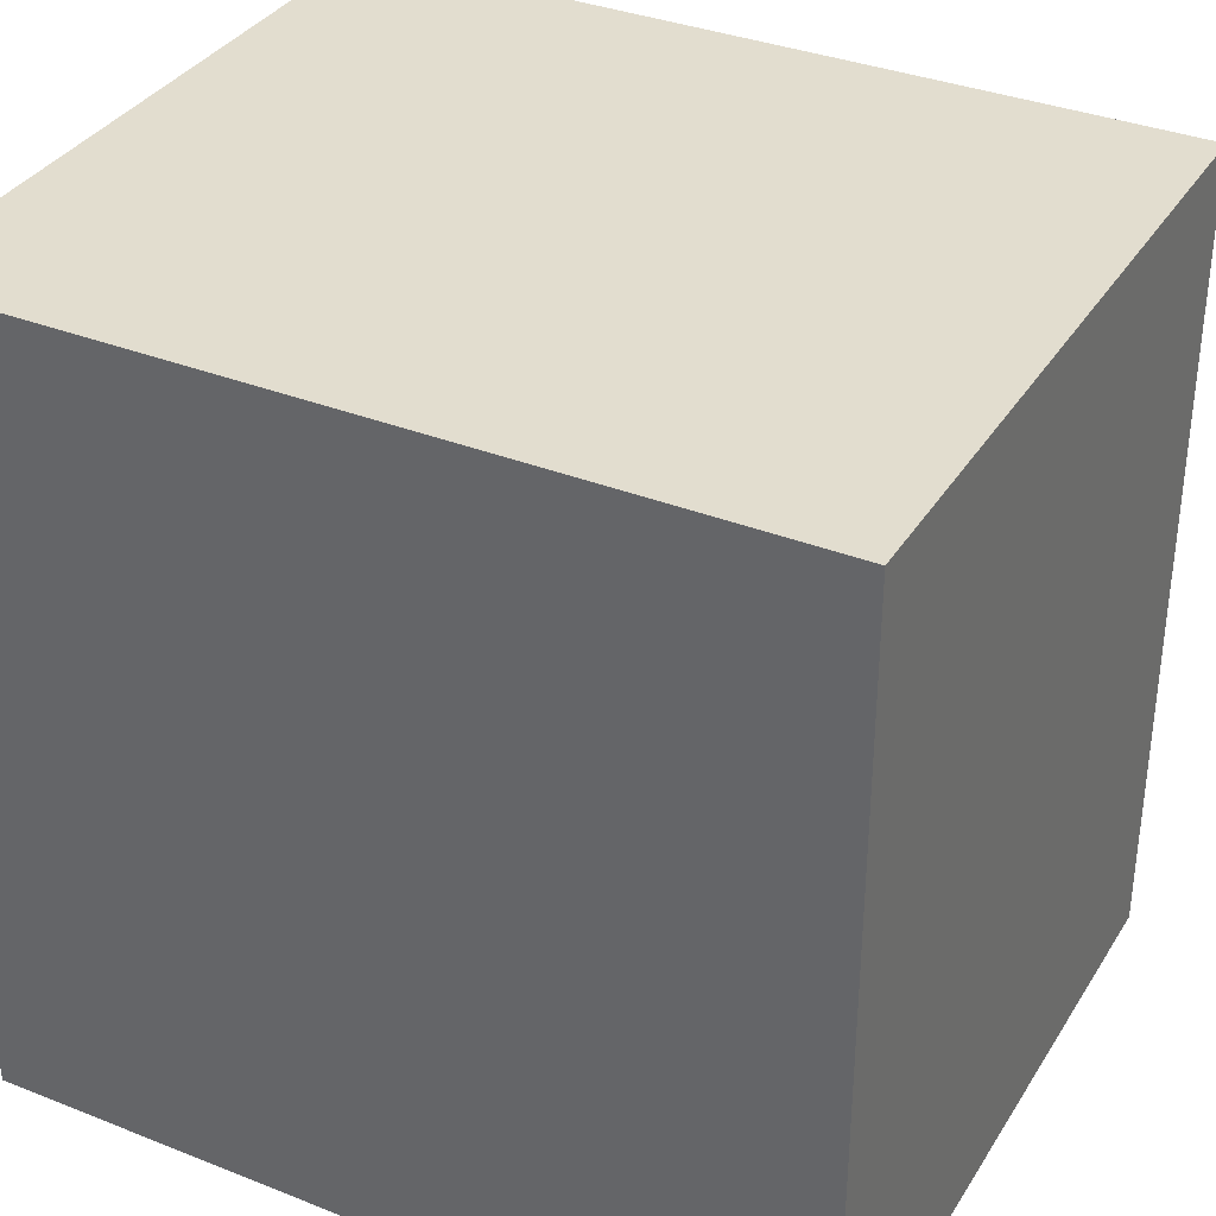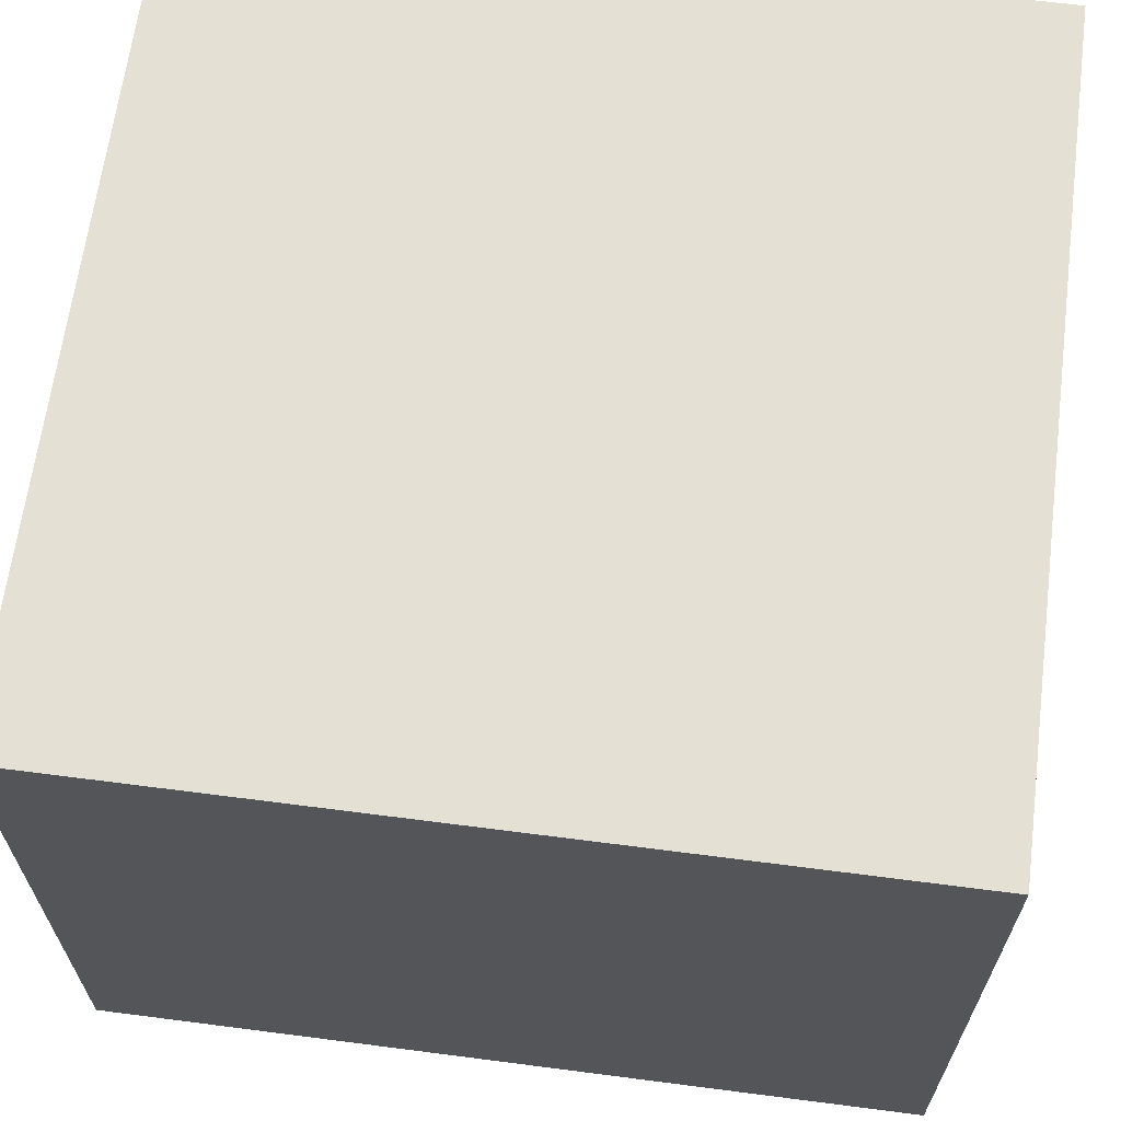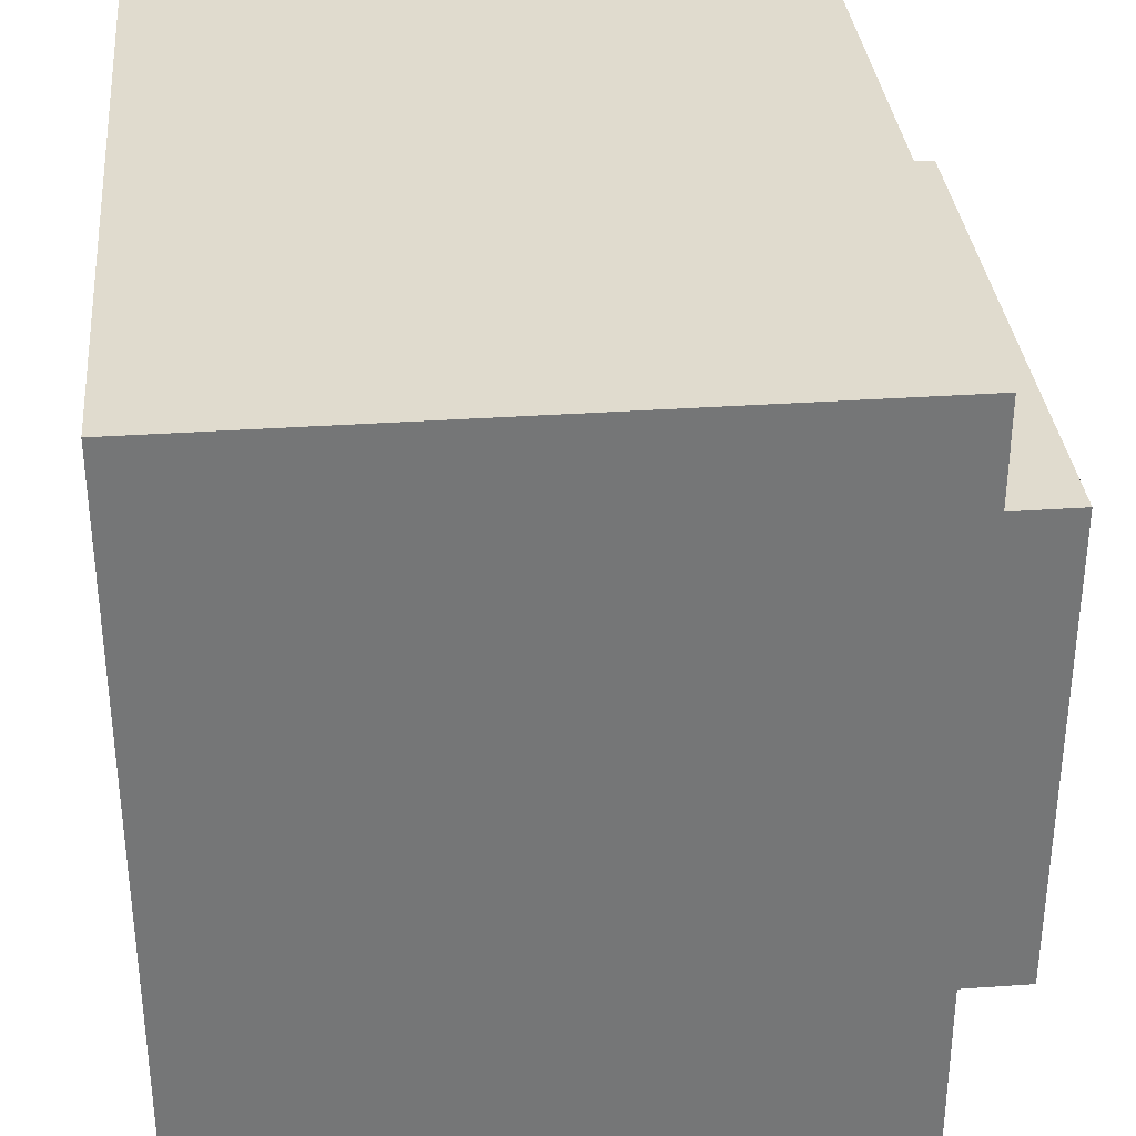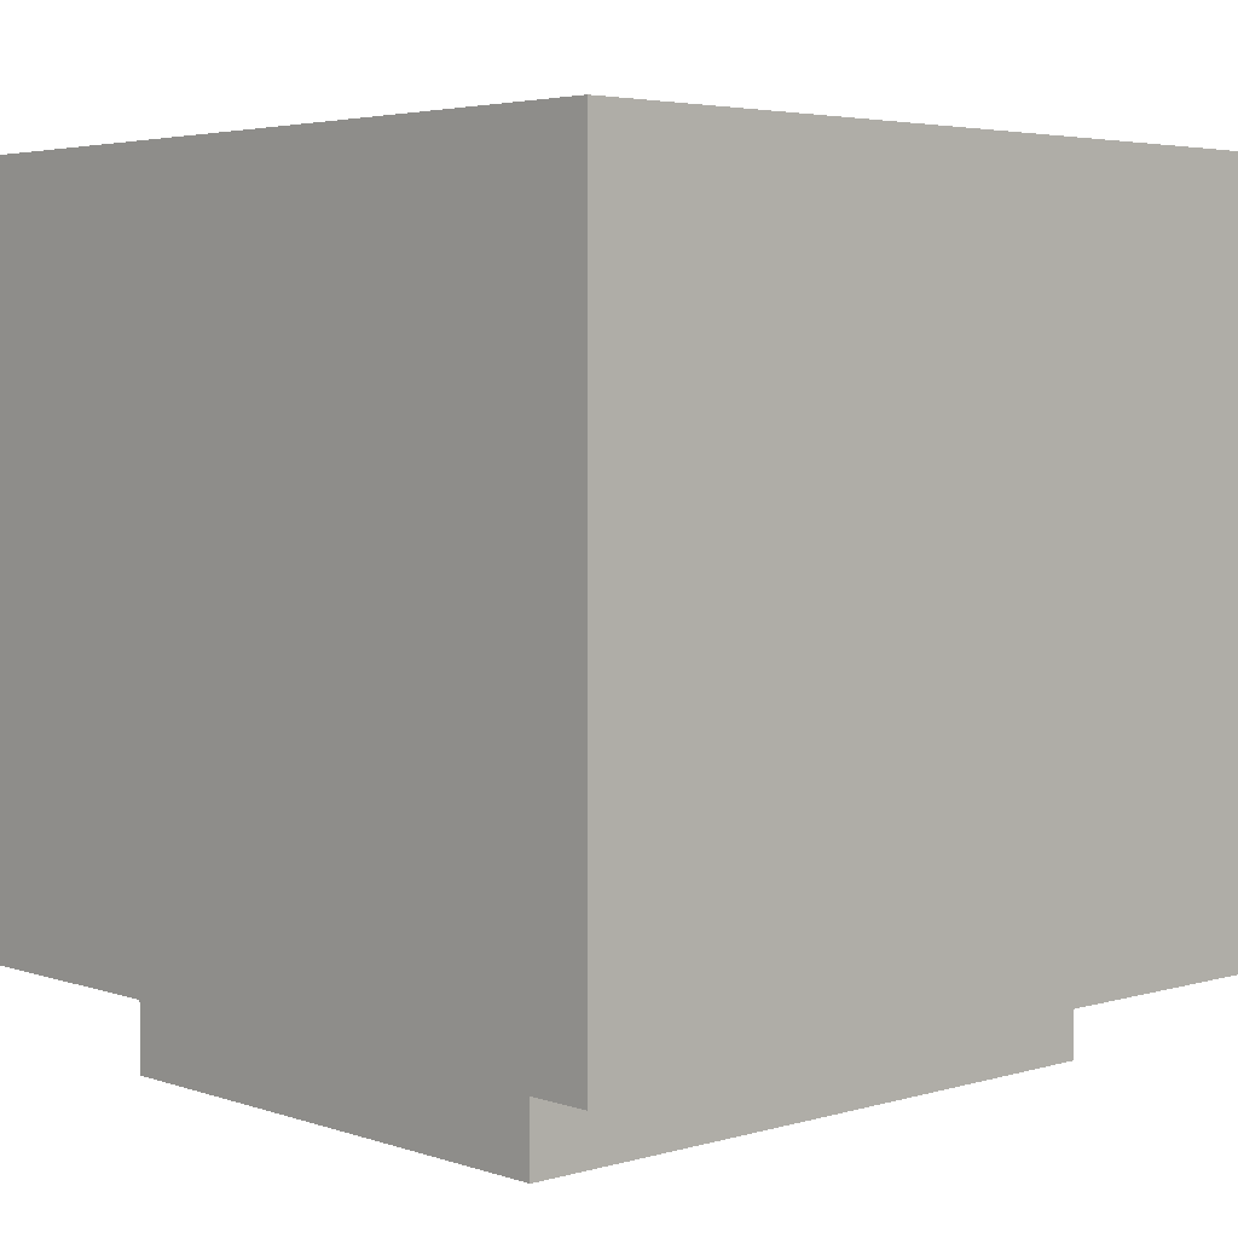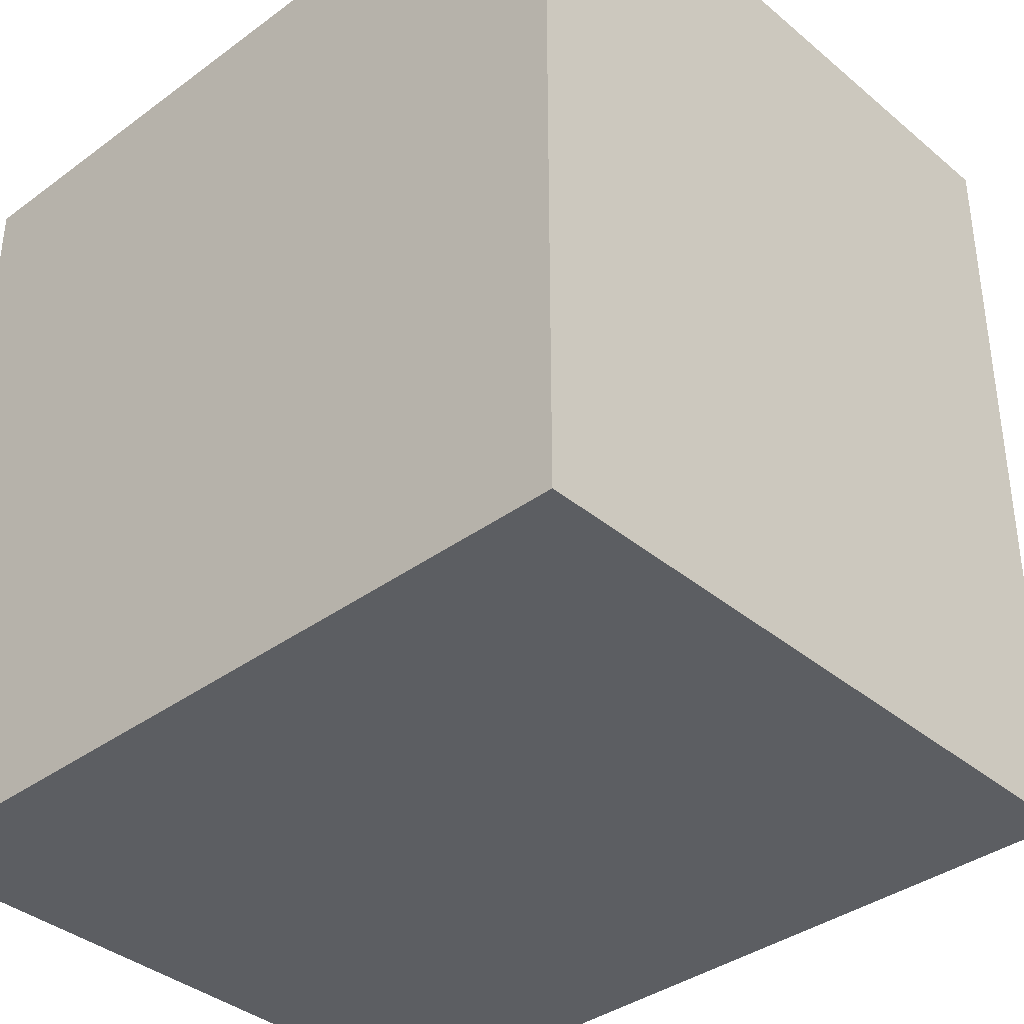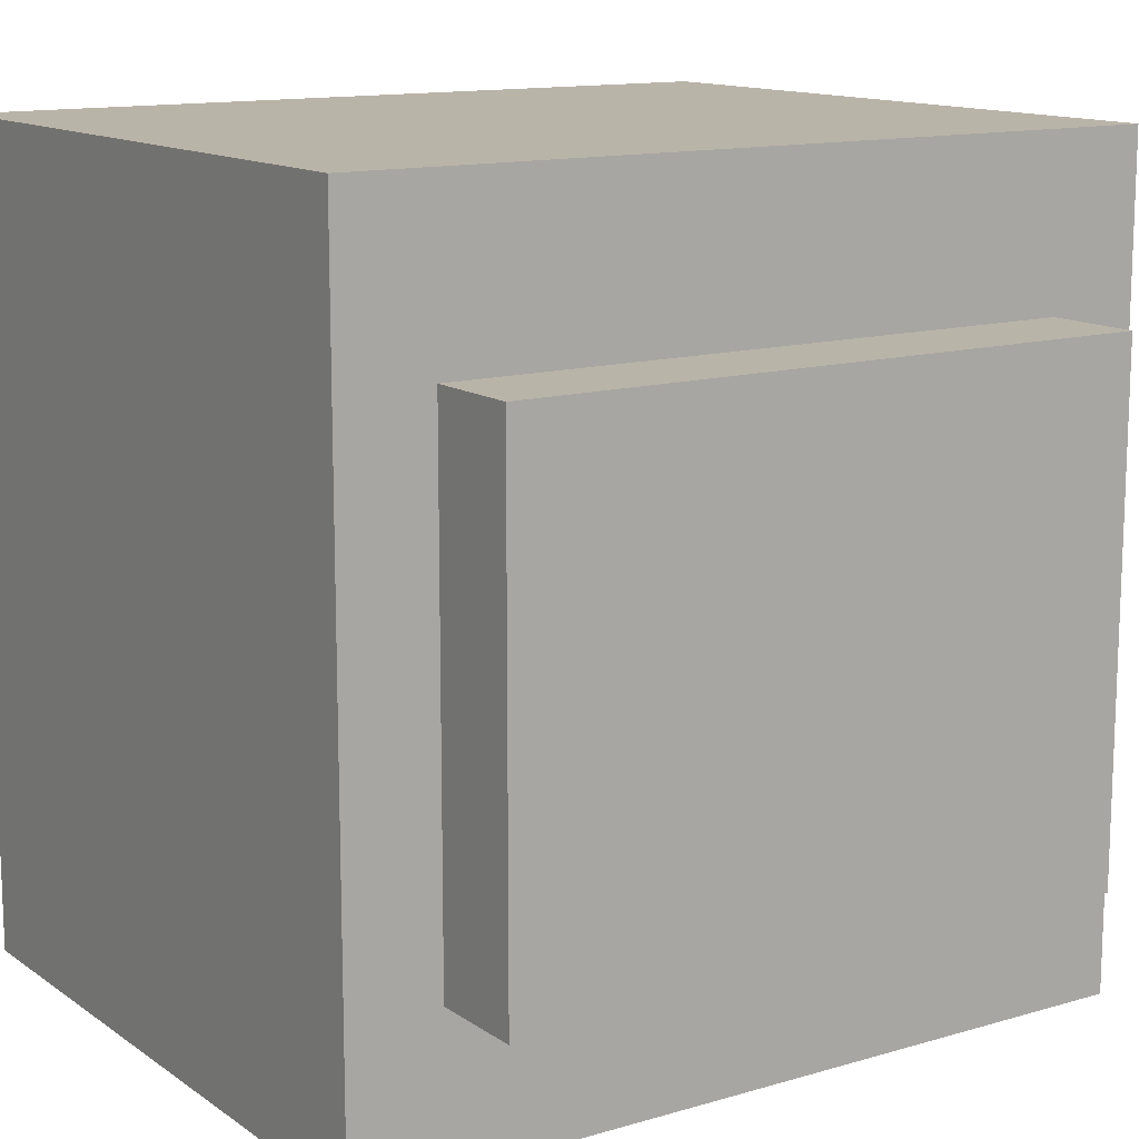
<metadata>
{"format":"obj","ext":"obj","renderer":"f3d","projection":"perspective","resolution":1024,"background":"white","views":[{"elev":35.0,"azim":27.8,"up":"+Y"},{"elev":65.2,"azim":-82.6,"up":"+Z"},{"elev":33.7,"azim":84.6,"up":"+Y"},{"elev":4.1,"azim":137.1,"up":"+Z"},{"elev":-37.4,"azim":43.2,"up":"+Y"},{"elev":13.2,"azim":146.3,"up":"+Y"}]}
</metadata>
<code>
o Cube
v 0.3542 0.273 -0.3824
v 0.3542 -0.2924 -0.3824
v 0.4571 0.4571 0.3824
v 0.4571 -0.4571 0.3824
v -0.3542 0.273 -0.3824
v -0.3542 -0.2924 -0.3824
v -0.4571 0.4571 0.3824
v -0.4571 -0.4571 0.3824
v 0.4571 -0.4571 -0.3824
v -0.4571 -0.4571 -0.3824
v 0.4571 0.4571 -0.3824
v -0.4571 0.4571 -0.3824
v -0.3542 0.273 -0.3824
v -0.3542 -0.2924 -0.3824
v 0.3542 -0.2924 -0.4908
v -0.3542 -0.2924 -0.4908
v 0.3542 0.273 -0.4908
v -0.3542 0.273 -0.4908
f 11 12 7 3
f 4 3 7 8
f 8 7 12 10
f 10 9 4 8
f 9 11 3 4
f 2 6 16 15
f 6 2 9 10
f 2 1 11 9
f 5 6 10 12
f 1 5 12 11
f 6 5 13 14
f 16 18 17 15
f 5 1 17 18
f 1 2 15 17
f 6 5 18 16

</code>
